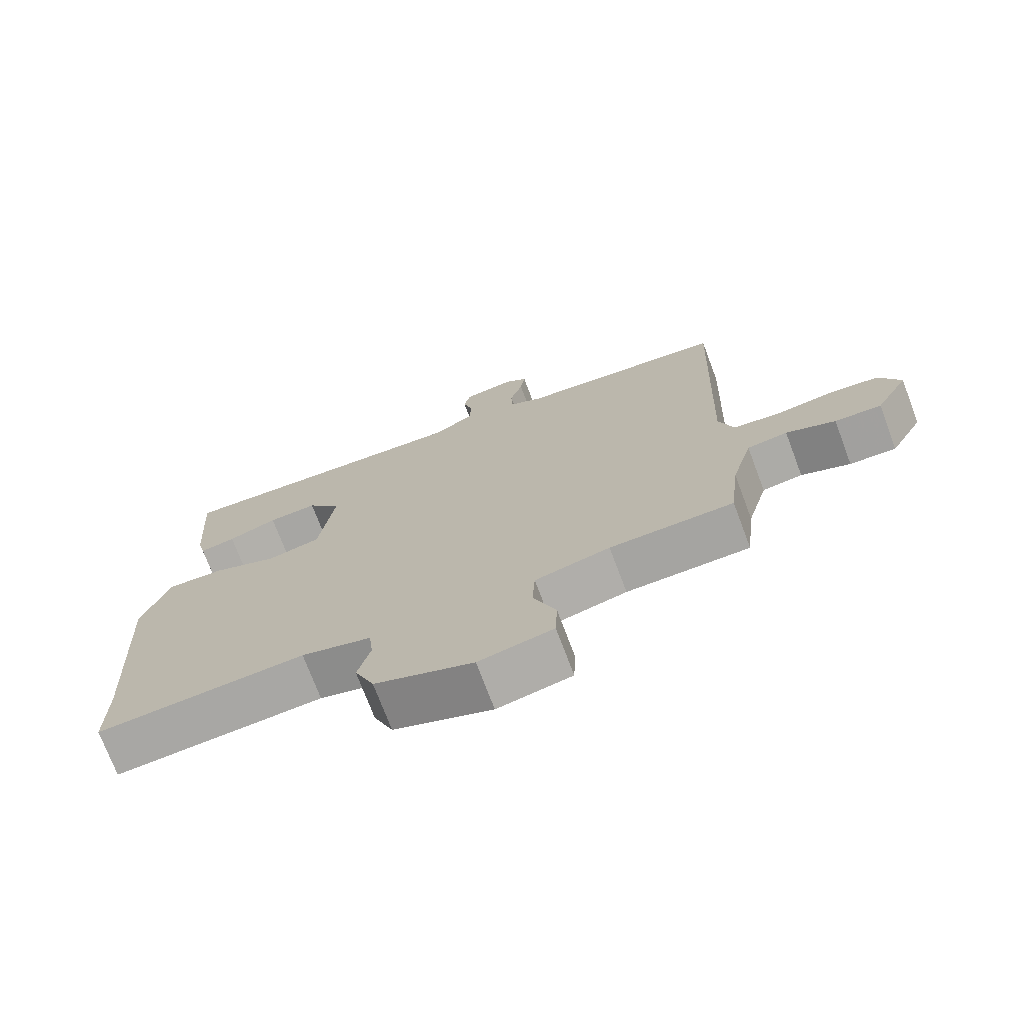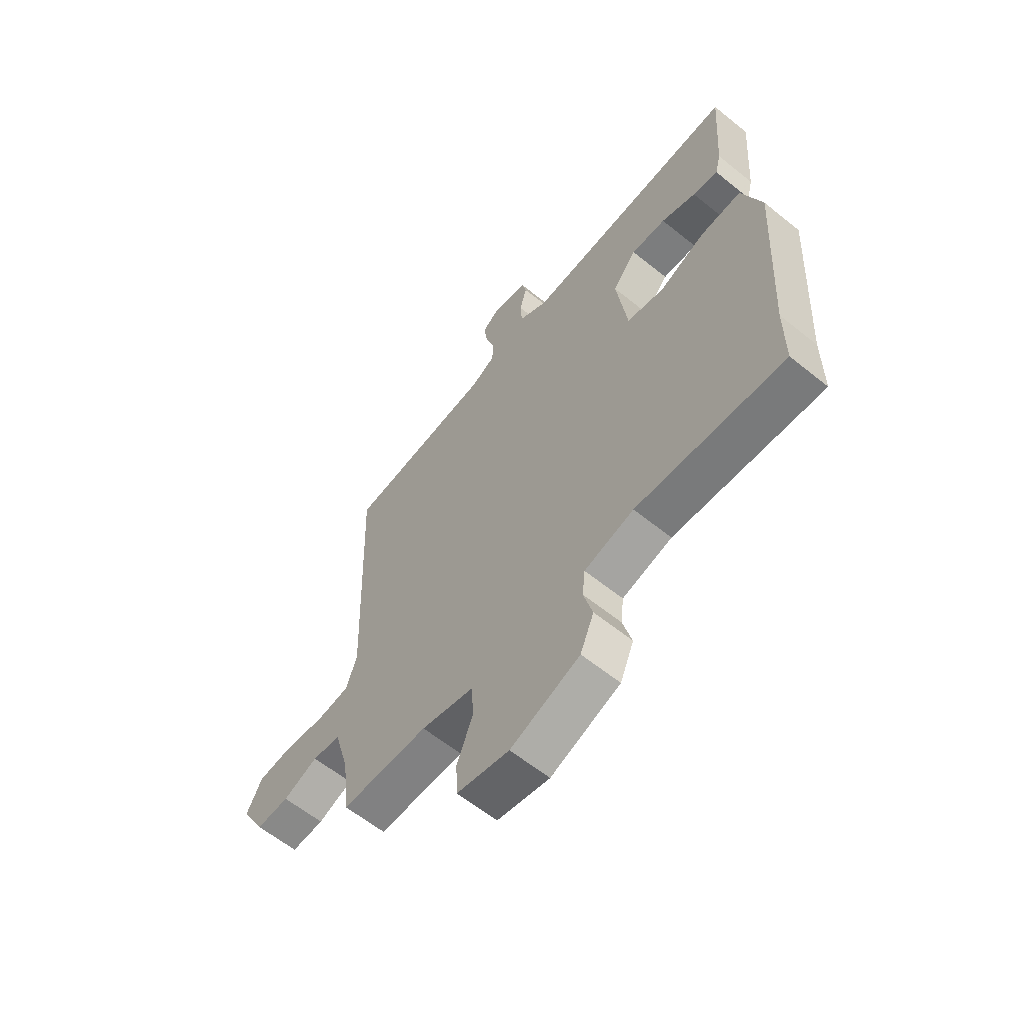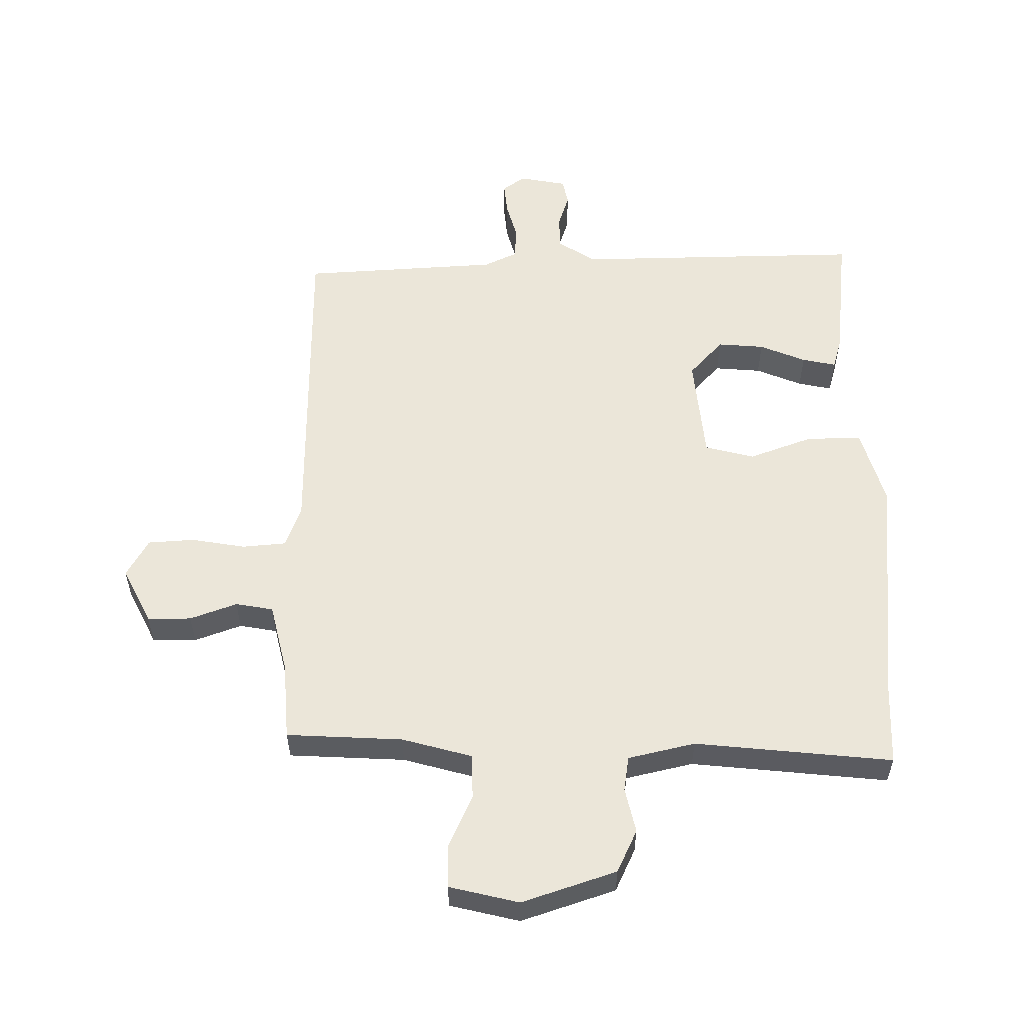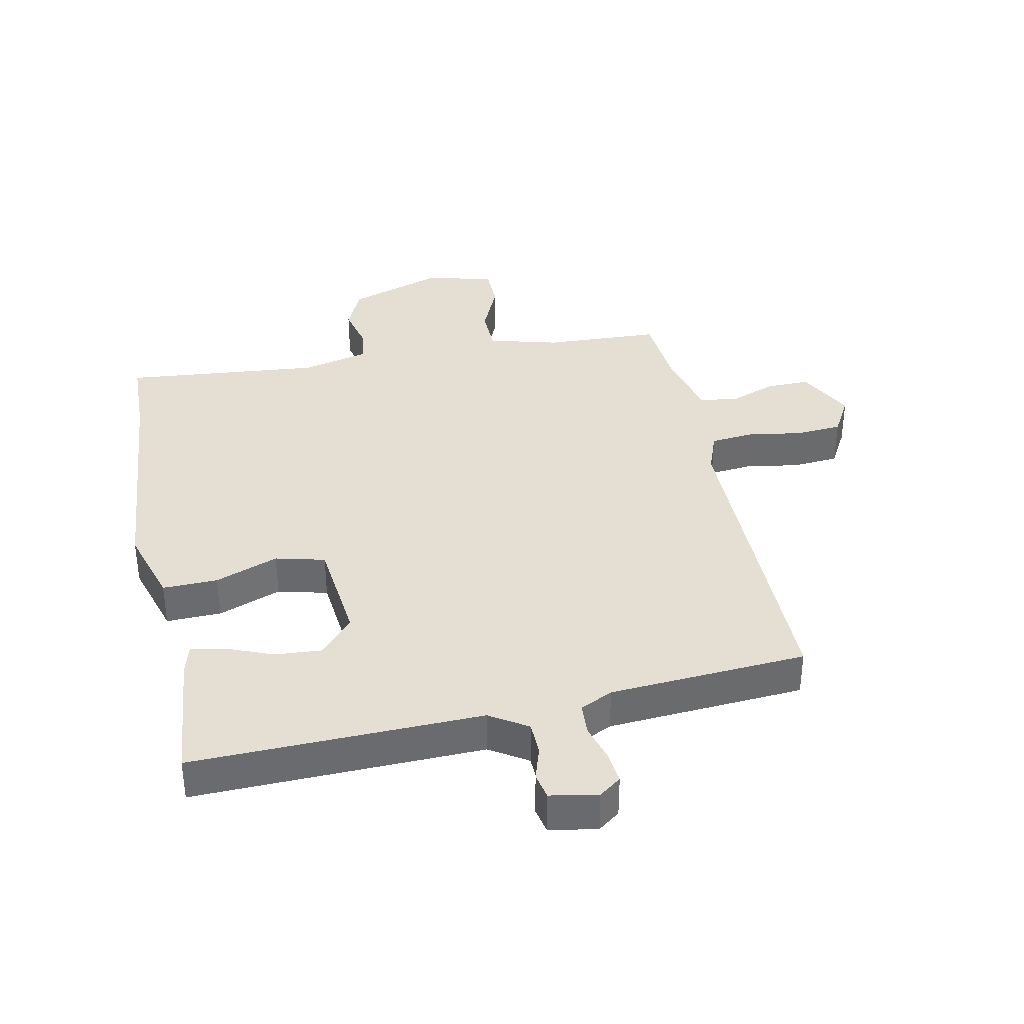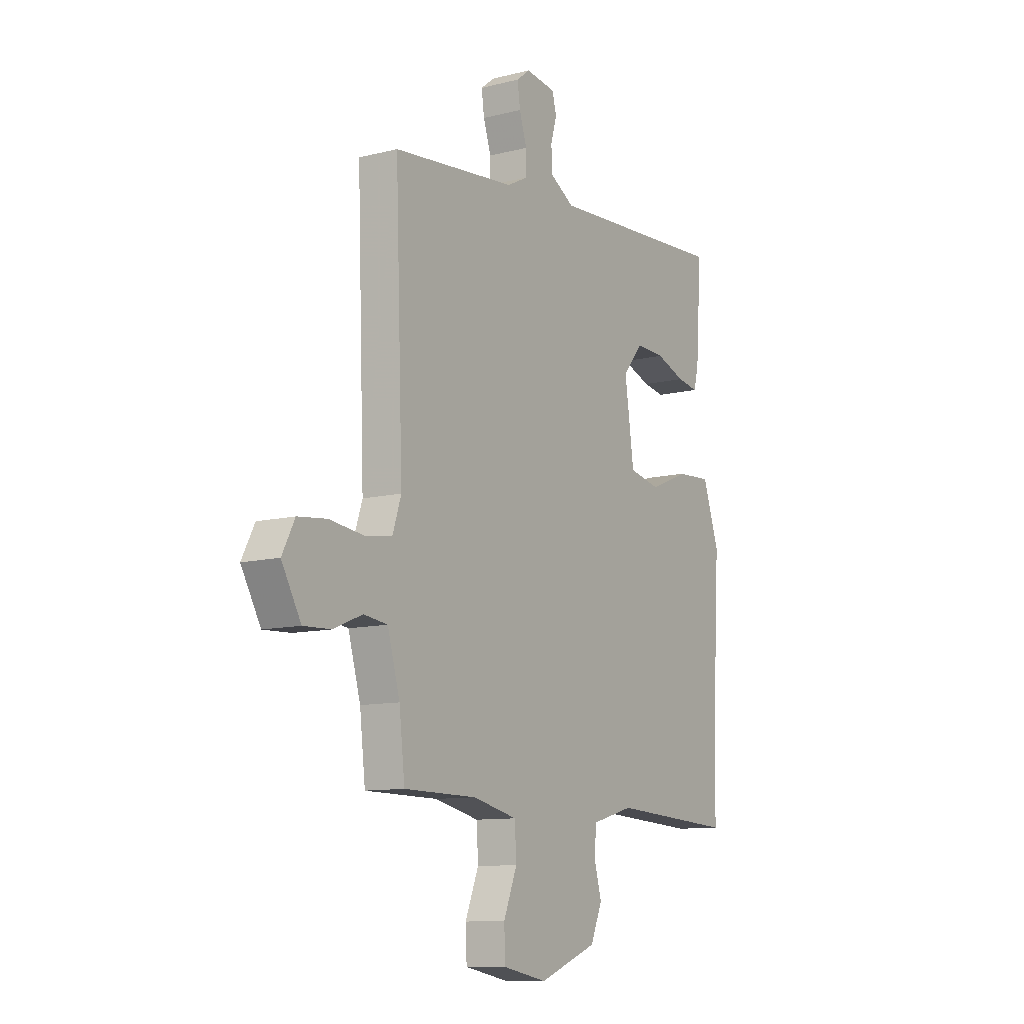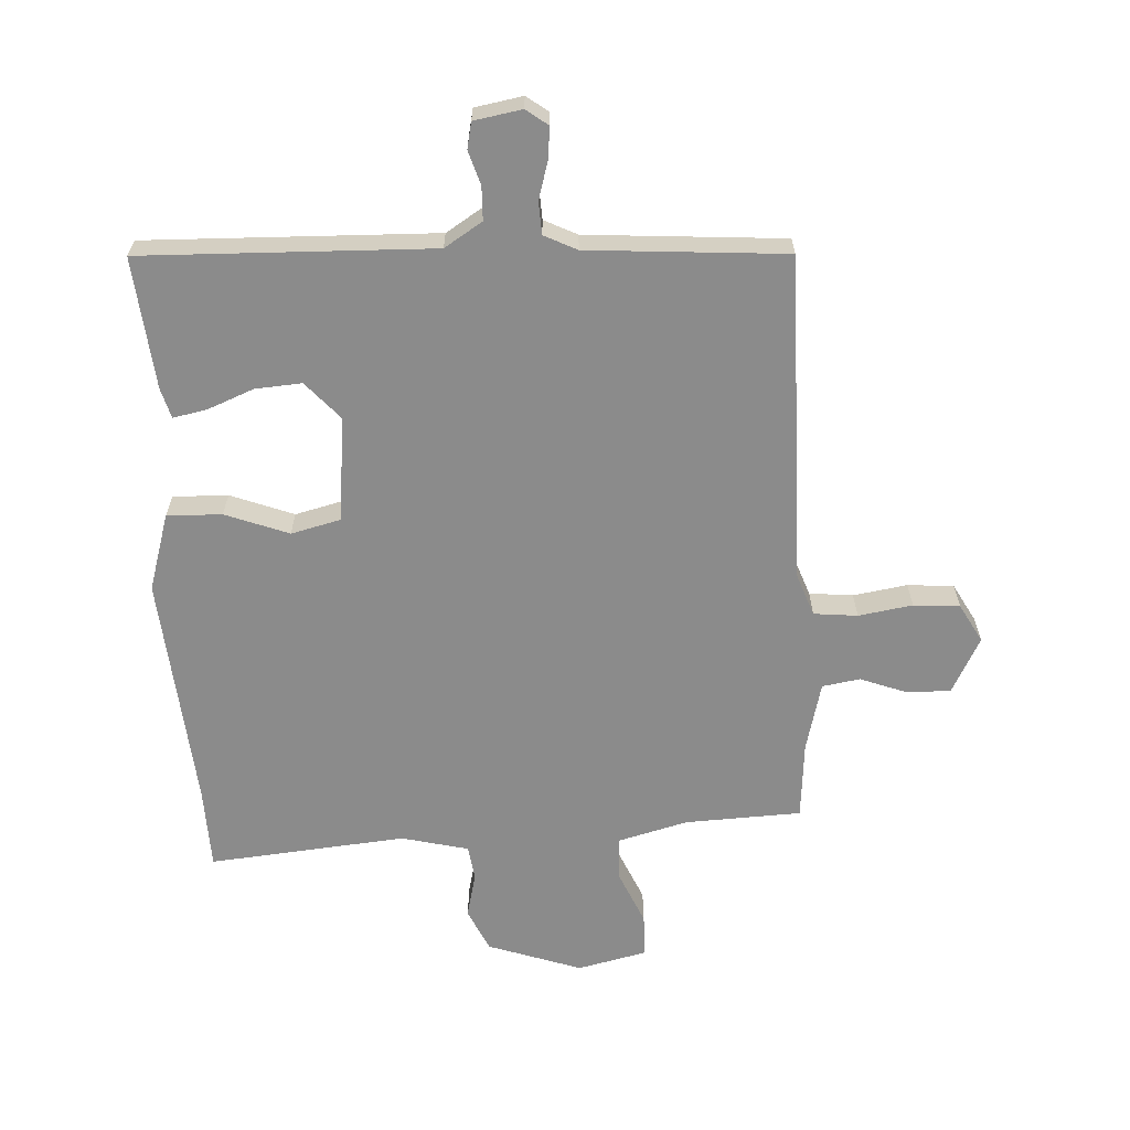
<metadata>
{"format":"obj","ext":"obj","renderer":"f3d","projection":"perspective","resolution":1024,"background":"white","views":[{"elev":-73.1,"azim":20.6,"up":"+Z"},{"elev":-60.9,"azim":-129.5,"up":"+Z"},{"elev":56.2,"azim":-178.1,"up":"+Y"},{"elev":37.0,"azim":-9.7,"up":"+Y"},{"elev":-10.6,"azim":122.4,"up":"+Z"},{"elev":-63.8,"azim":4.8,"up":"+Y"}]}
</metadata>
<code>
v -0.471 0.07 0.541
v -0.013 0.07 0.514
v 0.048 0.07 0.55
v 0.051 0.07 0.603
v 0.036 0.07 0.657
v 0.046 0.07 0.698
v 0.122 0.07 0.709
v 0.156 0.07 0.682
v 0.149 0.07 0.632
v 0.13 0.07 0.573
v 0.131 0.07 0.522
v 0.182 0.07 0.495
v 0.494 0.07 0.463
v 0.475 0.07 -0.059
v 0.497 0.07 -0.126
v 0.566 0.07 -0.135
v 0.652 0.07 -0.124
v 0.725 0.07 -0.132
v 0.757 0.07 -0.194
v 0.708 0.07 -0.281
v 0.639 0.07 -0.278
v 0.566 0.07 -0.248
v 0.506 0.07 -0.256
v 0.475 0.07 -0.365
v 0.461 0.07 -0.488
v 0.277 0.07 -0.49
v 0.165 0.07 -0.516
v 0.161 0.07 -0.587
v 0.195 0.07 -0.672
v 0.192 0.07 -0.74
v 0.081 0.07 -0.762
v -0.066 0.07 -0.706
v -0.095 0.07 -0.637
v -0.076 0.07 -0.567
v -0.082 0.07 -0.511
v -0.187 0.07 -0.482
v -0.5 0.07 -0.501
v -0.5 0.07 -0.37
v -0.521 0.07 0.004
v -0.48 0.07 0.125
v -0.393 0.07 0.12
v -0.294 0.07 0.079
v -0.215 0.07 0.096
v -0.192 0.07 0.262
v -0.243 0.07 0.323
v -0.317 0.07 0.32
v -0.391 0.07 0.293
v -0.445 0.07 0.284
v -0.457 0.07 0.333
v -0.471 0 0.541
v -0.013 0 0.514
v 0.048 0 0.55
v 0.051 0 0.603
v 0.036 0 0.657
v 0.046 0 0.698
v 0.122 0 0.709
v 0.156 0 0.682
v 0.149 0 0.632
v 0.13 0 0.573
v 0.131 0 0.522
v 0.182 0 0.495
v 0.494 0 0.463
v 0.475 0 -0.059
v 0.497 0 -0.126
v 0.566 0 -0.135
v 0.652 0 -0.124
v 0.725 0 -0.132
v 0.757 0 -0.194
v 0.708 0 -0.281
v 0.639 0 -0.278
v 0.566 0 -0.248
v 0.506 0 -0.256
v 0.475 0 -0.365
v 0.461 0 -0.488
v 0.277 0 -0.49
v 0.165 0 -0.516
v 0.161 0 -0.587
v 0.195 0 -0.672
v 0.192 0 -0.74
v 0.081 0 -0.762
v -0.066 0 -0.706
v -0.095 0 -0.637
v -0.076 0 -0.567
v -0.082 0 -0.511
v -0.187 0 -0.482
v -0.5 0 -0.501
v -0.5 0 -0.37
v -0.521 0 0.004
v -0.48 0 0.125
v -0.393 0 0.12
v -0.294 0 0.079
v -0.215 0 0.096
v -0.192 0 0.262
v -0.243 0 0.323
v -0.317 0 0.32
v -0.391 0 0.293
v -0.445 0 0.284
v -0.457 0 0.333
f 49 1 2
f 48 49 2
f 47 48 2
f 46 47 2
f 45 46 2 3
f 44 45 3
f 43 44 3
f 40 41 42
f 39 40 42
f 38 39 42
f 38 42 43
f 37 38 43
f 36 37 43
f 35 36 43 3
f 32 33 34
f 31 32 34
f 30 31 34
f 29 30 34
f 28 29 34
f 34 35 3
f 28 34 3
f 27 28 3
f 24 25 26
f 27 3 4
f 26 27 4
f 24 26 4
f 23 24 4
f 20 21 22
f 19 20 22
f 18 19 22
f 17 18 22
f 16 17 22
f 15 16 22 23
f 23 4 5
f 15 23 5
f 14 15 5
f 12 13 14
f 11 12 14
f 8 9 10
f 7 8 10
f 6 7 10
f 5 6 10
f 5 10 11
f 5 11 14
f 51 50 98
f 51 98 97
f 51 97 96
f 51 96 95
f 52 51 95 94
f 52 94 93
f 52 93 92
f 91 90 89
f 91 89 88
f 91 88 87
f 92 91 87
f 92 87 86
f 92 86 85
f 52 92 85 84
f 83 82 81
f 83 81 80
f 83 80 79
f 83 79 78
f 83 78 77
f 52 84 83
f 52 83 77
f 52 77 76
f 75 74 73
f 53 52 76
f 53 76 75
f 53 75 73
f 53 73 72
f 71 70 69
f 71 69 68
f 71 68 67
f 71 67 66
f 71 66 65
f 72 71 65 64
f 54 53 72
f 54 72 64
f 54 64 63
f 63 62 61
f 63 61 60
f 59 58 57
f 59 57 56
f 59 56 55
f 59 55 54
f 60 59 54
f 63 60 54
f 1 50 51 2
f 2 51 52 3
f 3 52 53 4
f 4 53 54 5
f 5 54 55 6
f 6 55 56 7
f 7 56 57 8
f 8 57 58 9
f 9 58 59 10
f 10 59 60 11
f 11 60 61 12
f 12 61 62 13
f 13 62 63 14
f 14 63 64 15
f 15 64 65 16
f 16 65 66 17
f 17 66 67 18
f 18 67 68 19
f 19 68 69 20
f 20 69 70 21
f 21 70 71 22
f 22 71 72 23
f 23 72 73 24
f 24 73 74 25
f 25 74 75 26
f 26 75 76 27
f 27 76 77 28
f 28 77 78 29
f 29 78 79 30
f 30 79 80 31
f 31 80 81 32
f 32 81 82 33
f 33 82 83 34
f 34 83 84 35
f 35 84 85 36
f 36 85 86 37
f 37 86 87 38
f 38 87 88 39
f 39 88 89 40
f 40 89 90 41
f 41 90 91 42
f 42 91 92 43
f 43 92 93 44
f 44 93 94 45
f 45 94 95 46
f 46 95 96 47
f 47 96 97 48
f 48 97 98 49
f 49 98 50 1

</code>
